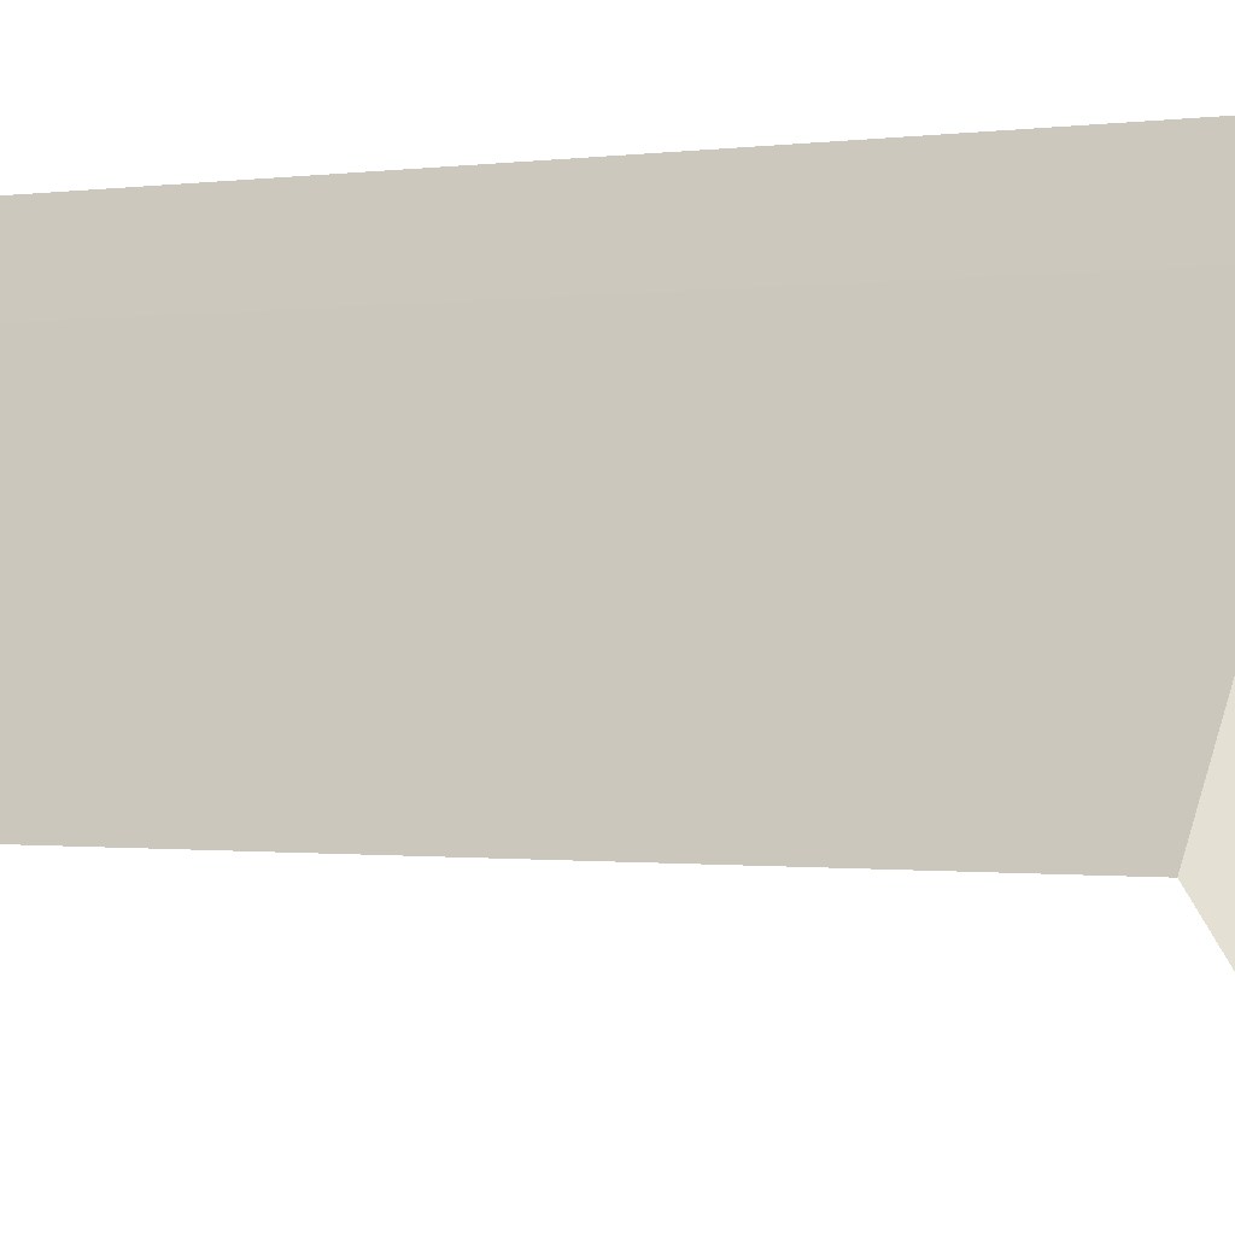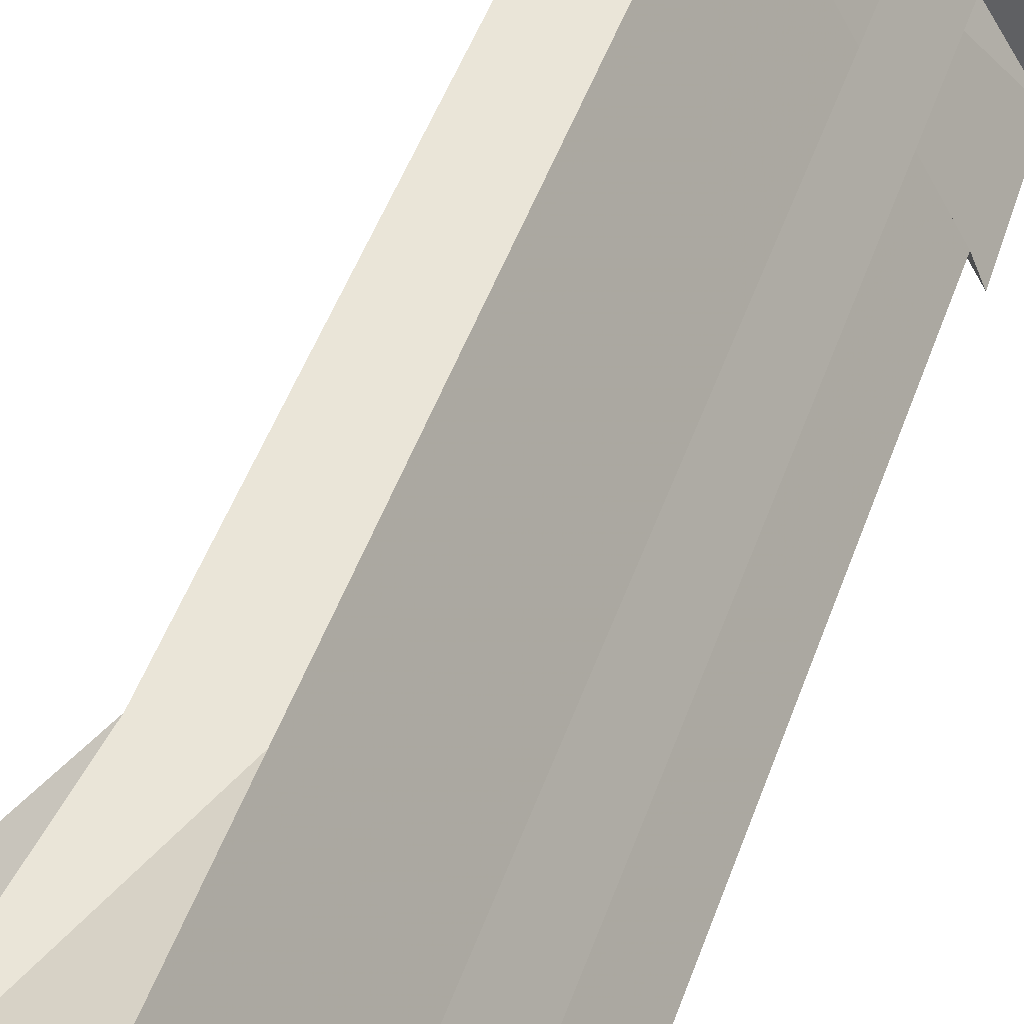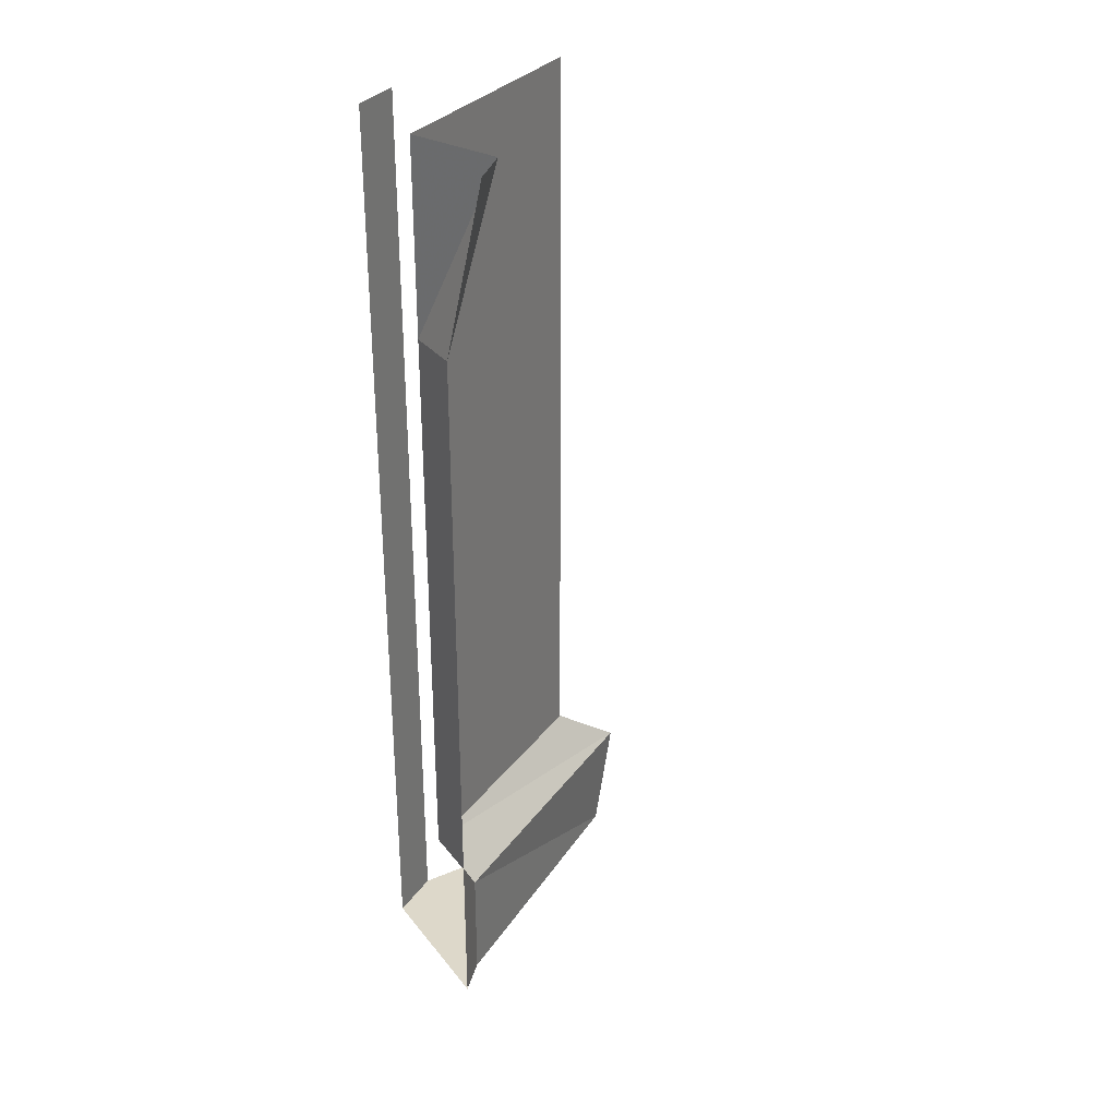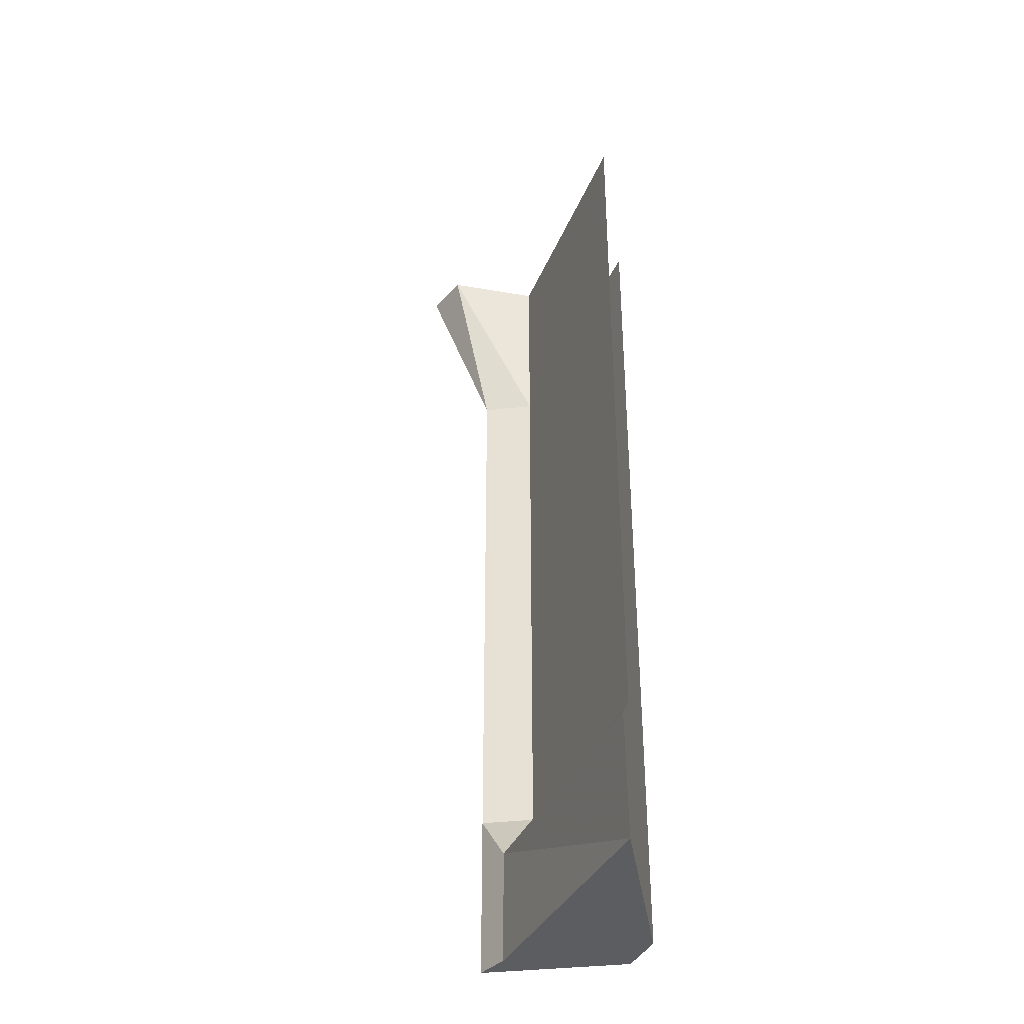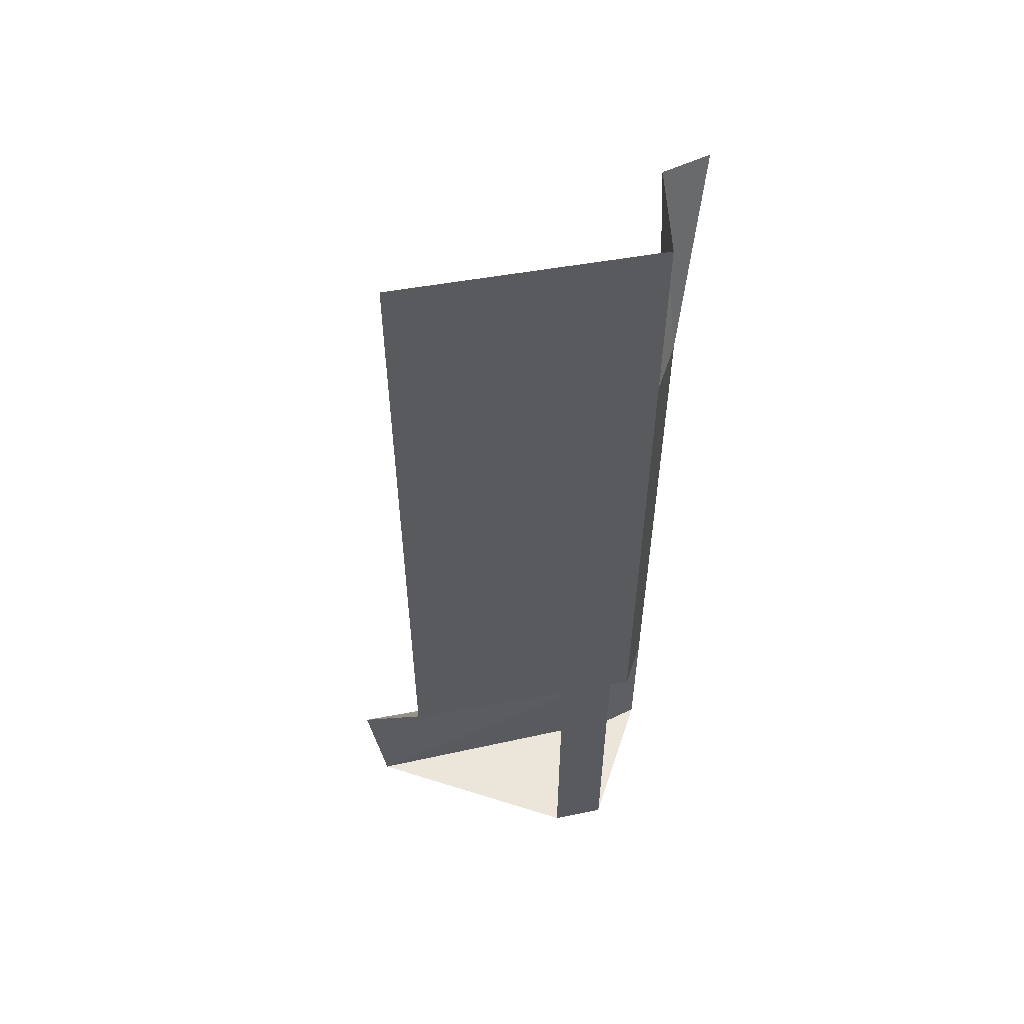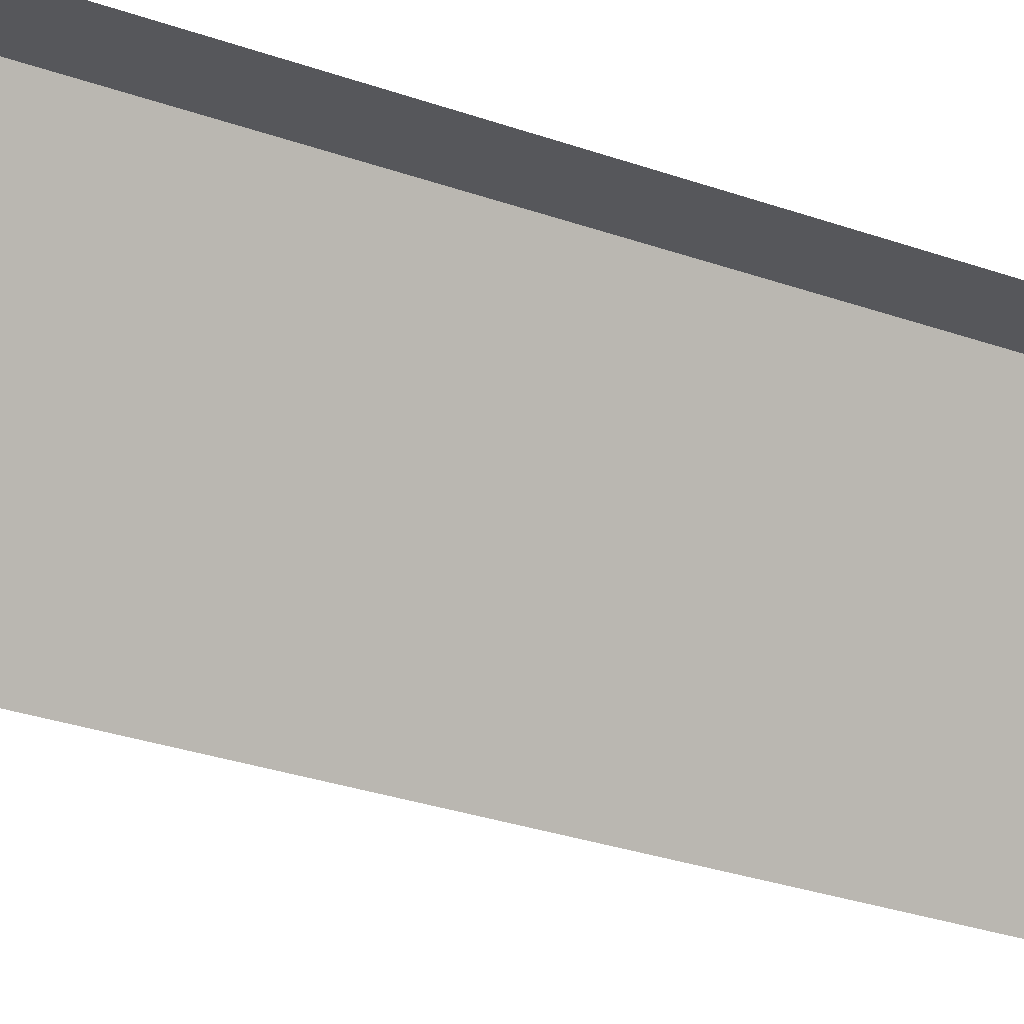
<metadata>
{"format":"obj","ext":"obj","renderer":"f3d","projection":"perspective","resolution":1024,"background":"white","views":[{"elev":-0.3,"azim":-53.0,"up":"+Z"},{"elev":45.4,"azim":-161.9,"up":"+Z"},{"elev":31.0,"azim":58.7,"up":"+Y"},{"elev":-36.9,"azim":-171.3,"up":"+Y"},{"elev":55.5,"azim":-71.7,"up":"+Y"},{"elev":-27.4,"azim":60.7,"up":"+Z"}]}
</metadata>
<code>
v -0.1406 -1.875 0.5
v -0.1953 -1.875 0.4453
v -0.1953 -1.641 0.4453
v -0.1406 -1.641 0.5
v -0.1406 -1.539 0.5
v -0.25 -1.539 0.5
v -0.25 -1.367 0.5
v -0.25 -1.305 0.5
v -0.25 -0.5703 0.5
v -0.1406 -0.3828 0.5
v -0.25 -0.3828 0.5
v -0.07031 0 0.4297
v 0 0 0.5
v -0.4453 -1.875 0.5
v -0.5 -1.875 -0.05469
v -0.5 -1.641 -0.09375
v -0.5 -1.539 0.04688
v -0.5 -1.367 0.04688
v -0.5 -1.305 0.04688
v -0.5 -0.5703 0.04688
v -0.5 -0.3828 0.04688
v -0.5 0 0.04688
v -0.25 0 0.5
v -0.5 -1.875 0.4062
v -0.4453 -1.617 0.5
v -0.5 -1.617 0.4062
v -0.5 -1.367 0.4062
v -0.4453 -1.367 0.5
v -0.5 -1.305 0.4062
v -0.4453 -1.305 0.5
v -0.5 -0.5703 0.4062
v -0.4453 -0.5703 0.5
v -0.4453 0 0.5
v -0.5 0 0.4062
f 1 2 3
f 1 3 4
f 5 6 7
f 5 7 8
f 5 8 9
f 5 9 10
f 2 15 3
f 3 15 16
f 24 14 25
f 24 25 26
f 4 3 5
f 14 2 1
f 2 14 15
f 14 24 15
f 5 3 6
f 10 9 11
f 10 11 12
f 3 16 6
f 6 16 17
f 8 19 9
f 9 19 20
f 9 20 11
f 11 20 21
f 29 30 31
f 31 30 32
f 10 12 13
f 11 21 22
f 11 22 23
f 11 23 12
f 31 32 33
f 31 33 34
f 6 17 18
f 6 18 7
f 26 25 27
f 27 25 28
f 7 18 19
f 7 19 8
f 27 28 29
f 29 28 30

</code>
